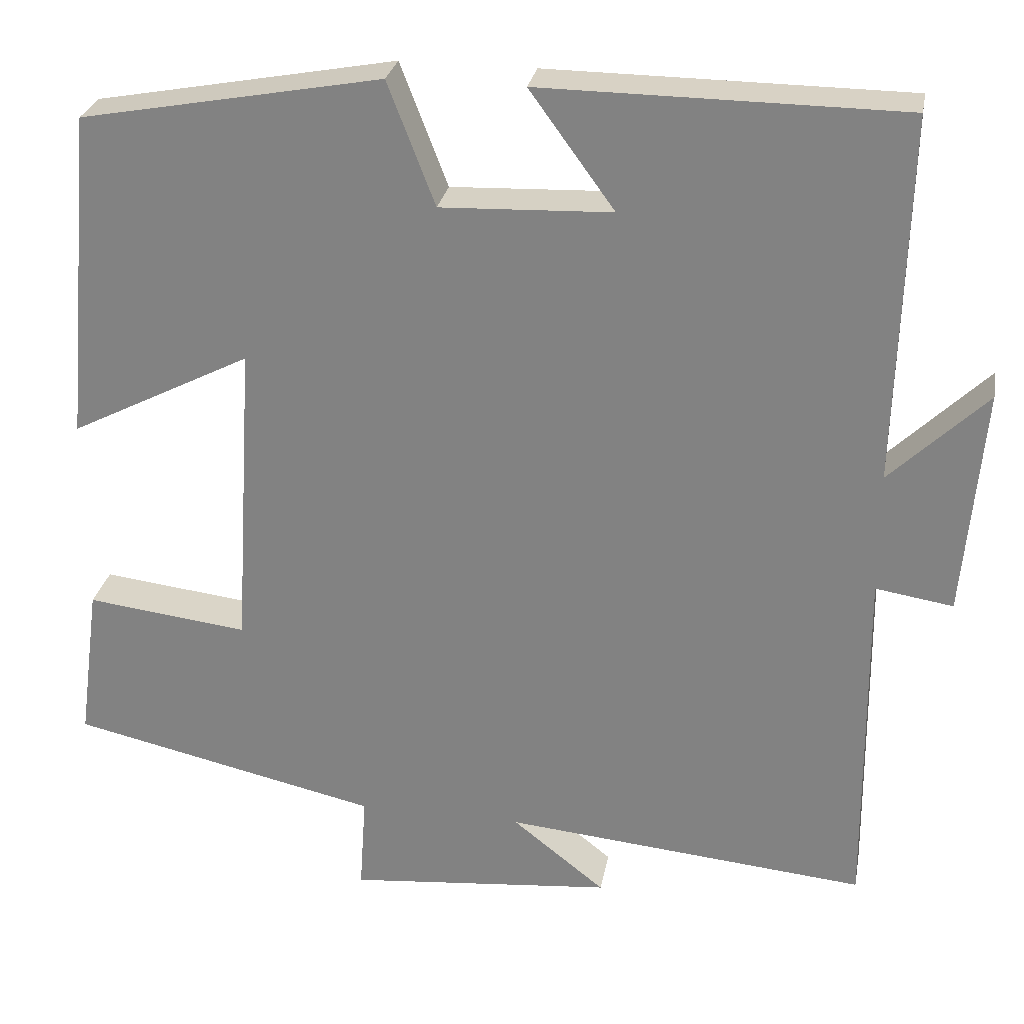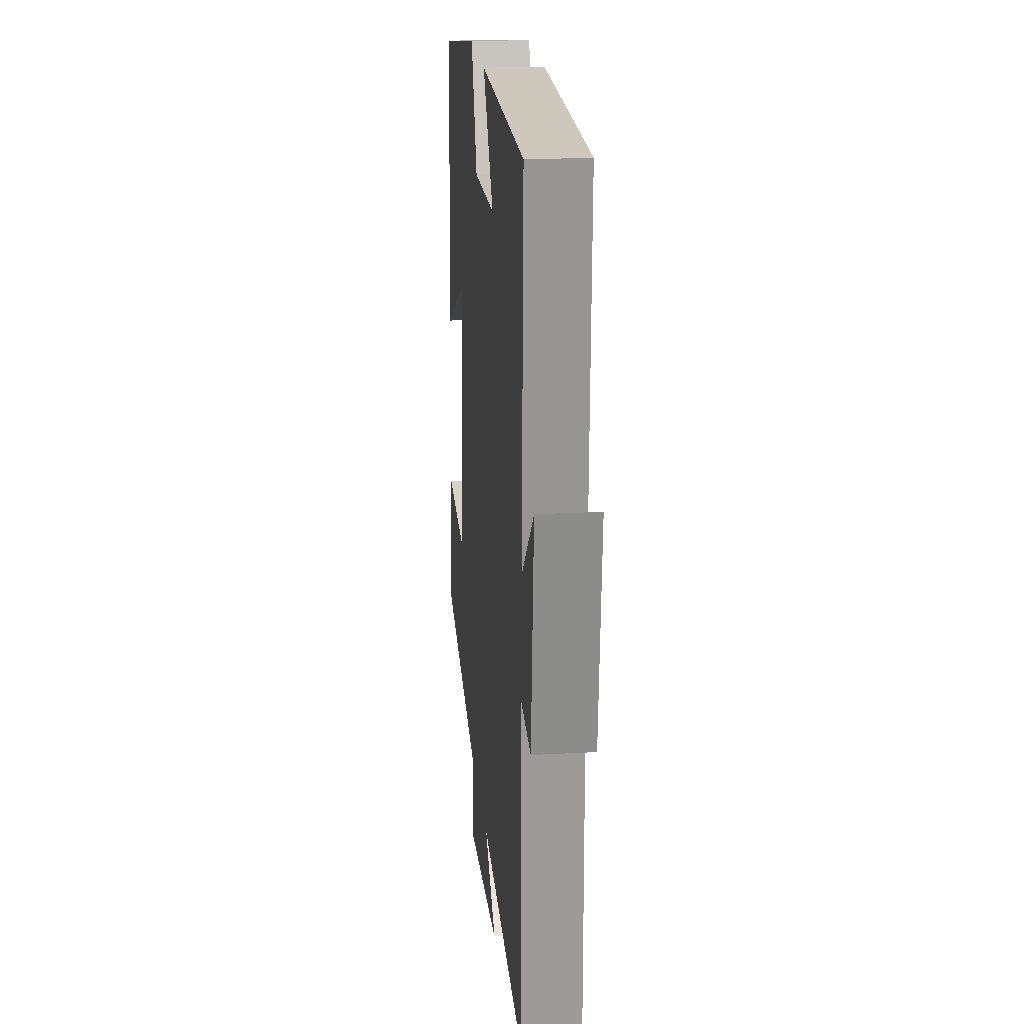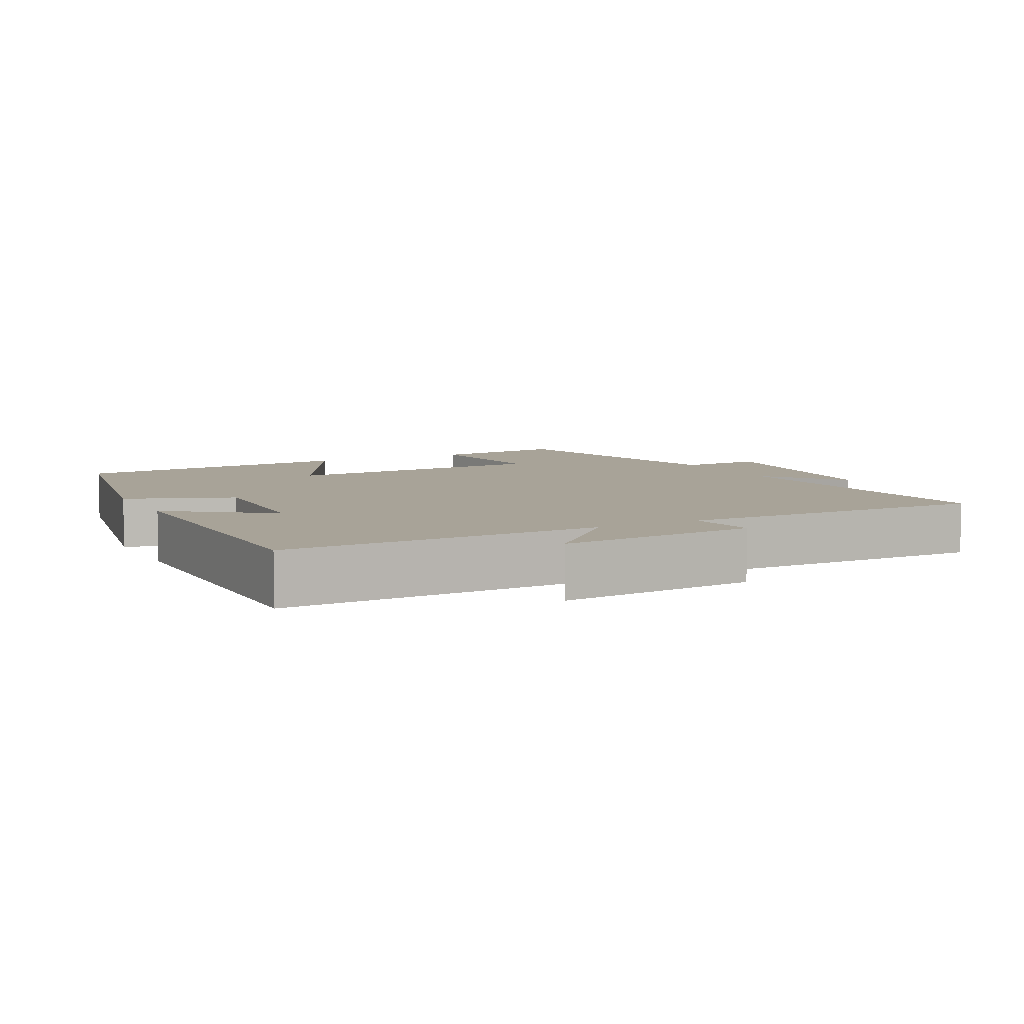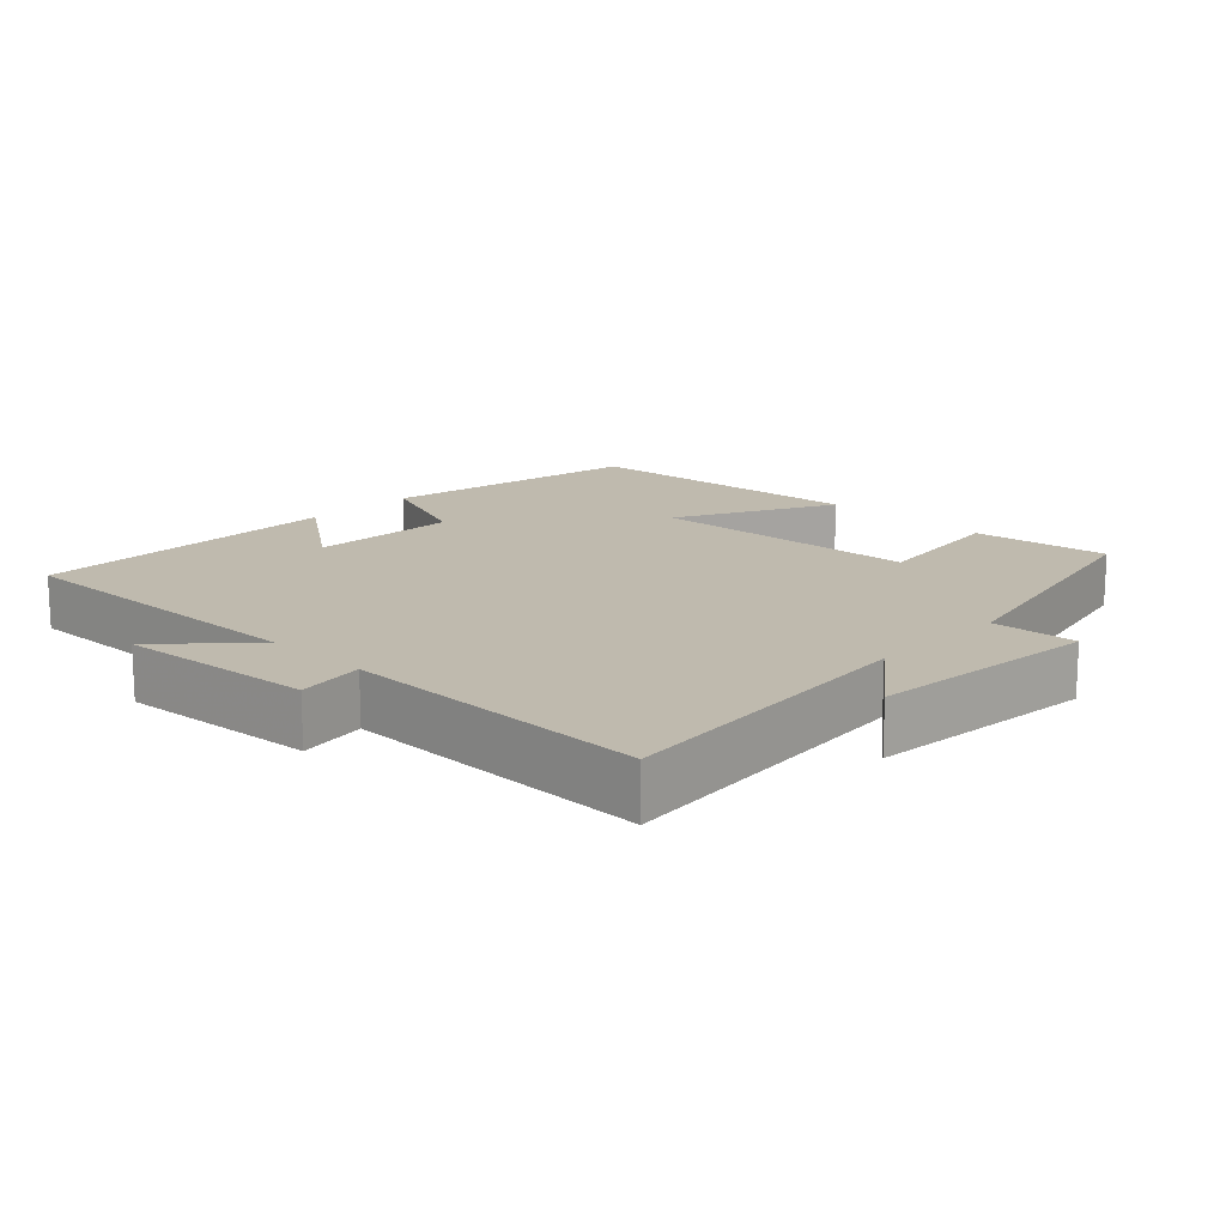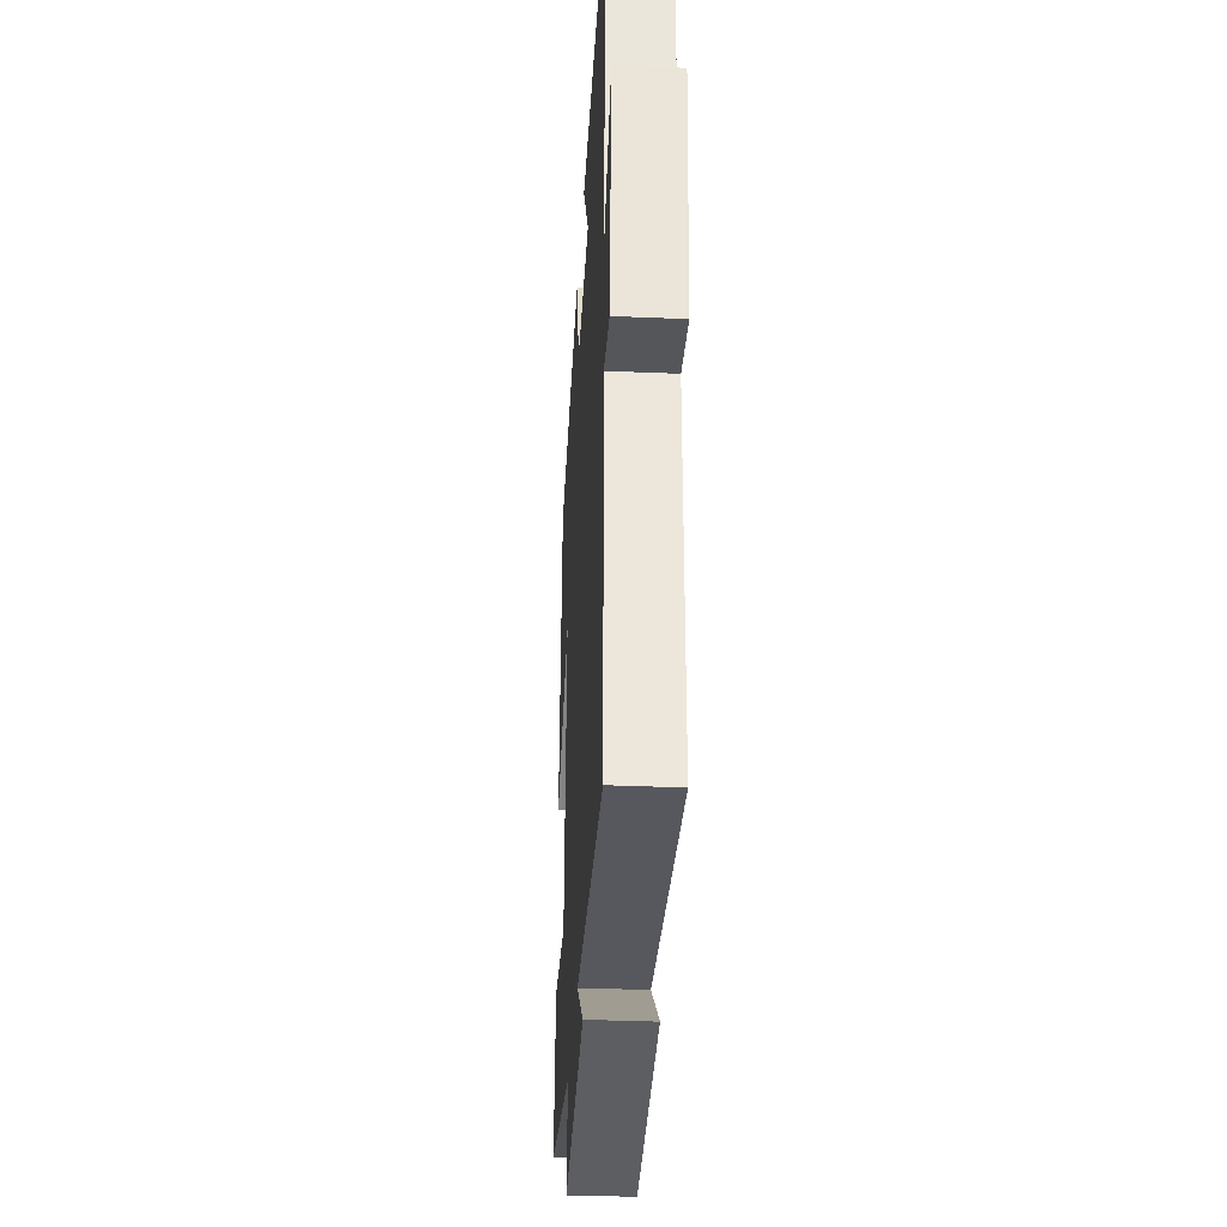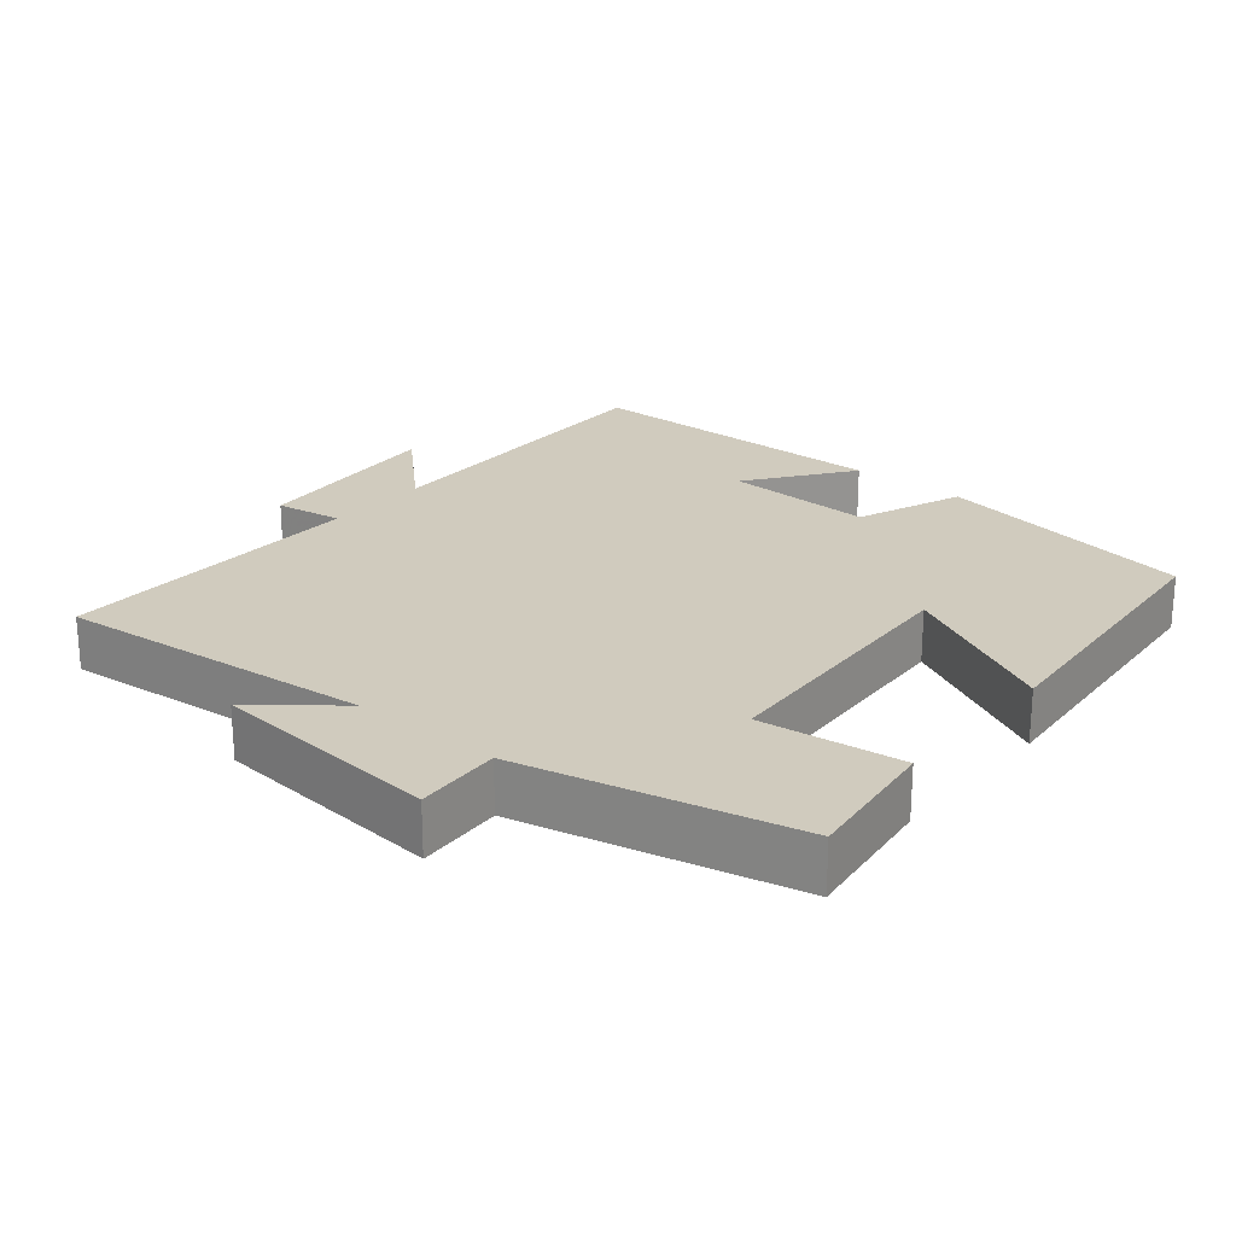
<metadata>
{"format":"obj","ext":"obj","renderer":"f3d","projection":"perspective","resolution":1024,"background":"white","views":[{"elev":27.5,"azim":10.4,"up":"+Z"},{"elev":21.3,"azim":84.3,"up":"+Z"},{"elev":6.9,"azim":62.9,"up":"+Y"},{"elev":15.7,"azim":134.1,"up":"+Y"},{"elev":-34.2,"azim":86.7,"up":"+Z"},{"elev":23.3,"azim":-140.2,"up":"+Y"}]}
</metadata>
<code>
v -0.526 0.07 -0.415
v -0.5 0.07 -0.222
v -0.301 0.07 -0.246
v -0.277 0.07 0.138
v -0.5 0.07 0.024
v -0.463 0.07 0.432
v -0.094 0.07 0.5
v -0.036 0.07 0.349
v 0.174 0.07 0.357
v 0.07 0.07 0.5
v 0.512 0.07 0.496
v 0.5 0.07 0.046
v 0.619 0.07 0.161
v 0.595 0.07 -0.119
v 0.5 0.07 -0.104
v 0.504 0.07 -0.542
v 0.058 0.07 -0.5
v 0.172 0.07 -0.59
v -0.154 0.07 -0.62
v -0.146 0.07 -0.5
v -0.526 0 -0.415
v -0.5 0 -0.222
v -0.301 0 -0.246
v -0.277 0 0.138
v -0.5 0 0.024
v -0.463 0 0.432
v -0.094 0 0.5
v -0.036 0 0.349
v 0.174 0 0.357
v 0.07 0 0.5
v 0.512 0 0.496
v 0.5 0 0.046
v 0.619 0 0.161
v 0.595 0 -0.119
v 0.5 0 -0.104
v 0.504 0 -0.542
v 0.058 0 -0.5
v 0.172 0 -0.59
v -0.154 0 -0.62
v -0.146 0 -0.5
f 17 18 19 20
f 1 2 3
f 20 1 3
f 17 20 3
f 17 3 4
f 16 17 4
f 15 16 4
f 12 13 14 15
f 12 15 4
f 9 10 11 12
f 8 9 12 4
f 6 7 8
f 5 6 8
f 4 5 8
f 40 39 38 37
f 23 22 21
f 23 21 40
f 23 40 37
f 24 23 37
f 24 37 36
f 24 36 35
f 35 34 33 32
f 24 35 32
f 32 31 30 29
f 24 32 29 28
f 28 27 26
f 28 26 25
f 28 25 24
f 1 21 22 2
f 2 22 23 3
f 3 23 24 4
f 4 24 25 5
f 5 25 26 6
f 6 26 27 7
f 7 27 28 8
f 8 28 29 9
f 9 29 30 10
f 10 30 31 11
f 11 31 32 12
f 12 32 33 13
f 13 33 34 14
f 14 34 35 15
f 15 35 36 16
f 16 36 37 17
f 17 37 38 18
f 18 38 39 19
f 19 39 40 20
f 20 40 21 1

</code>
